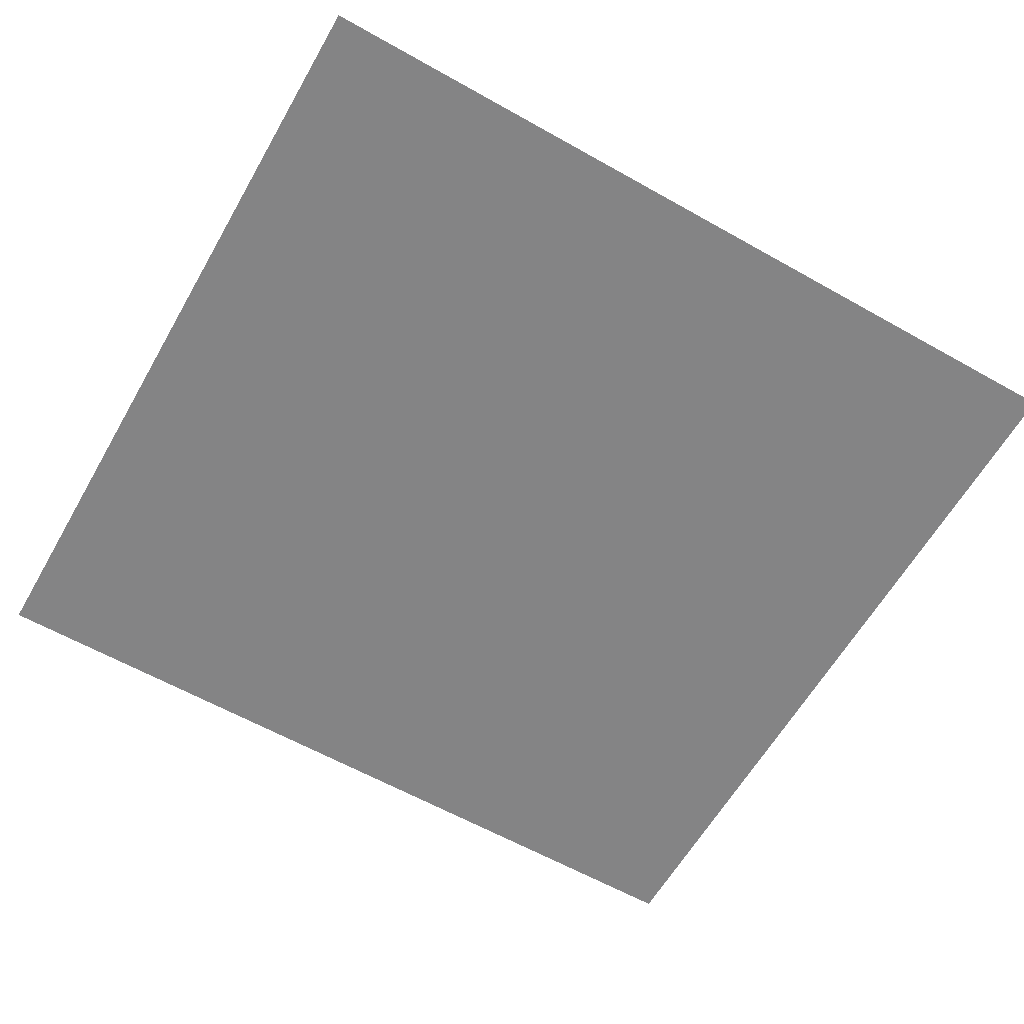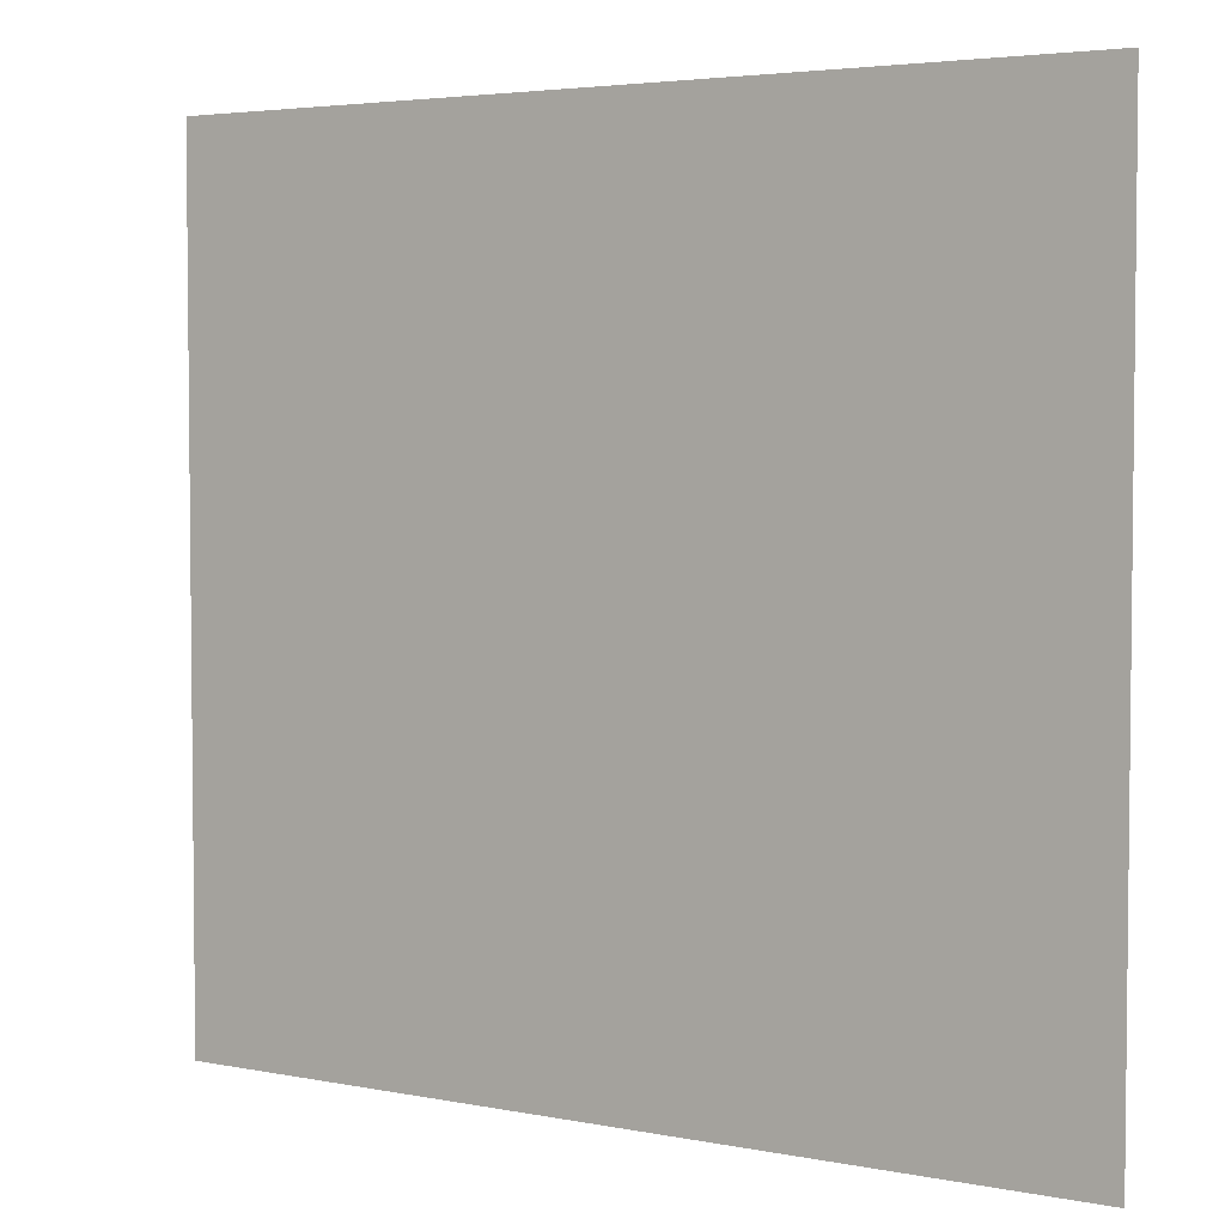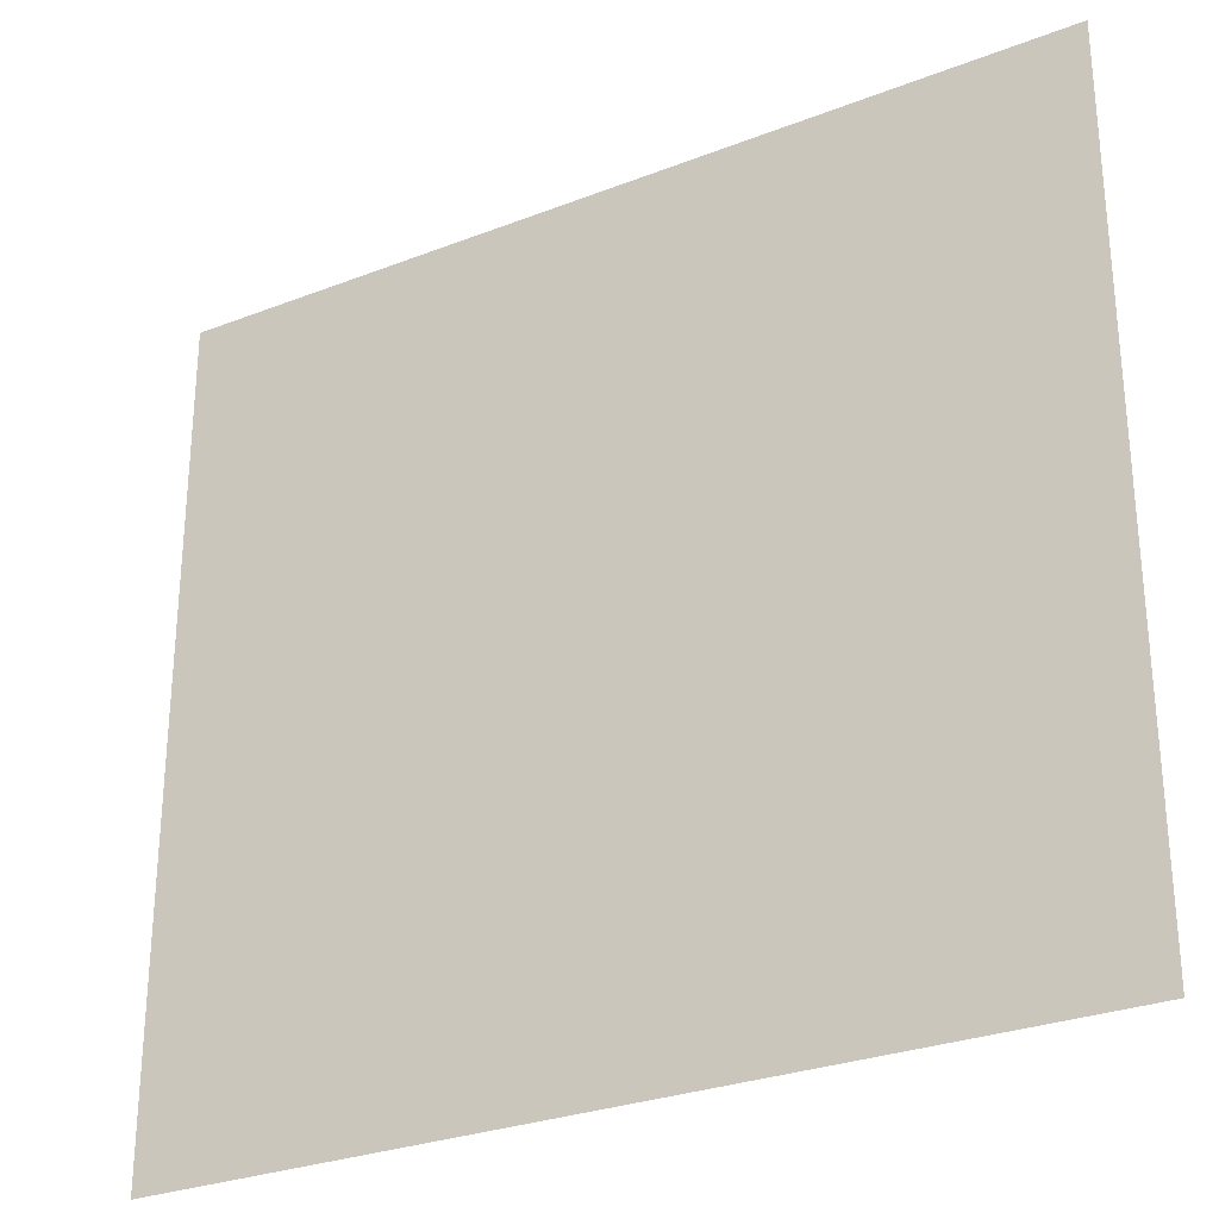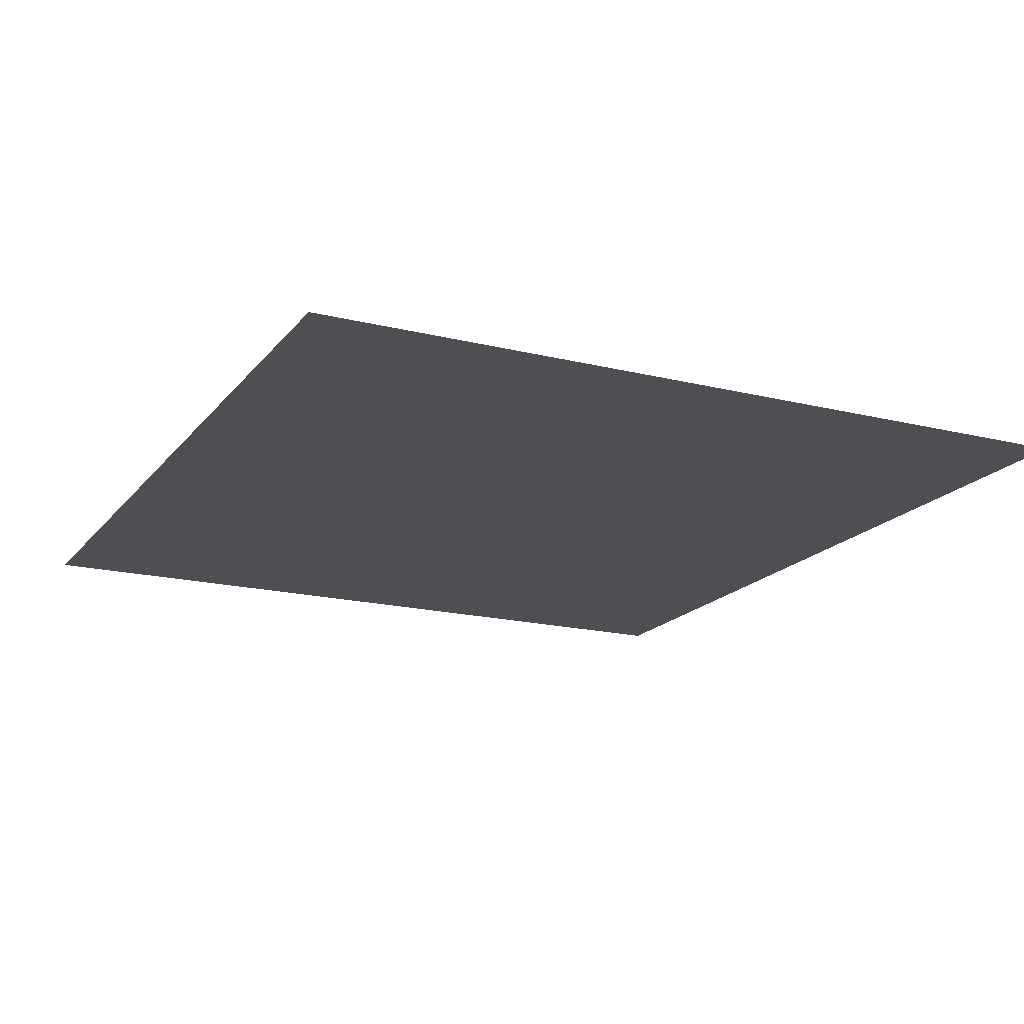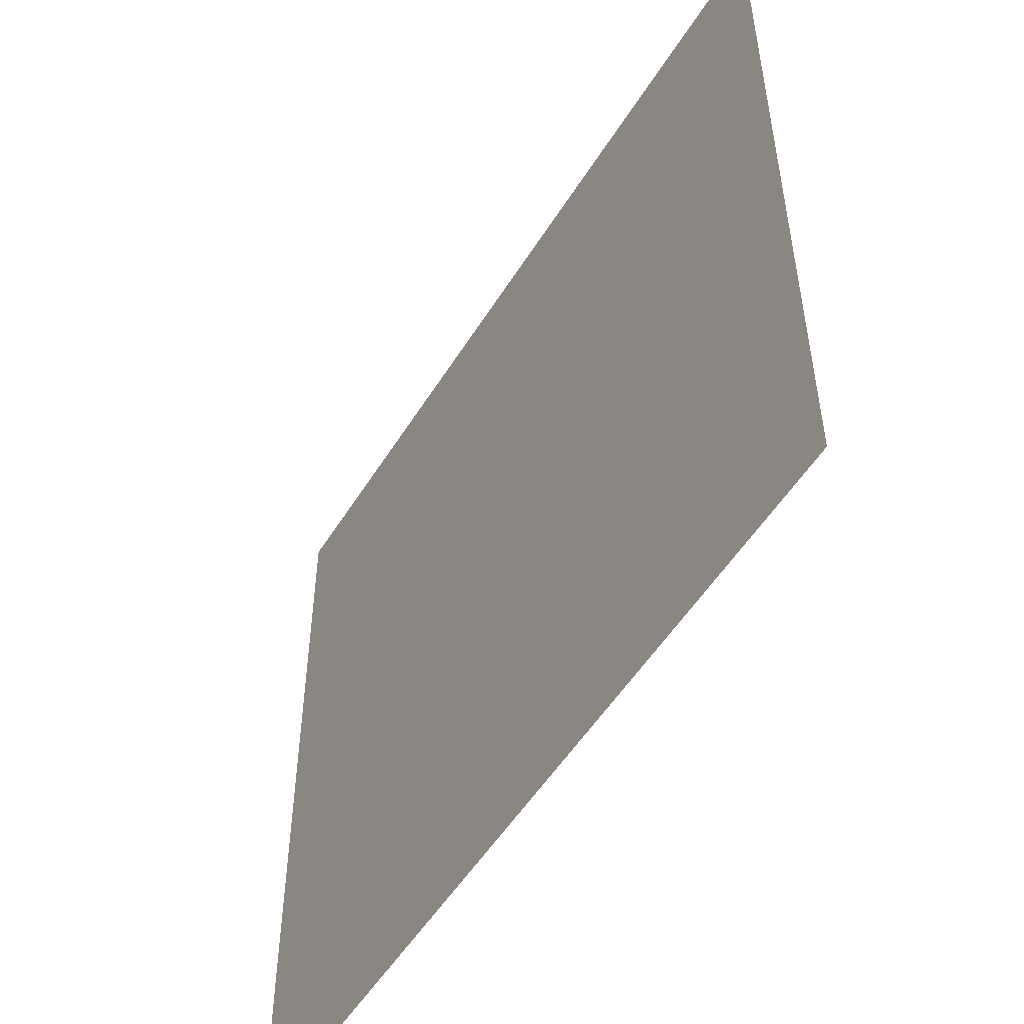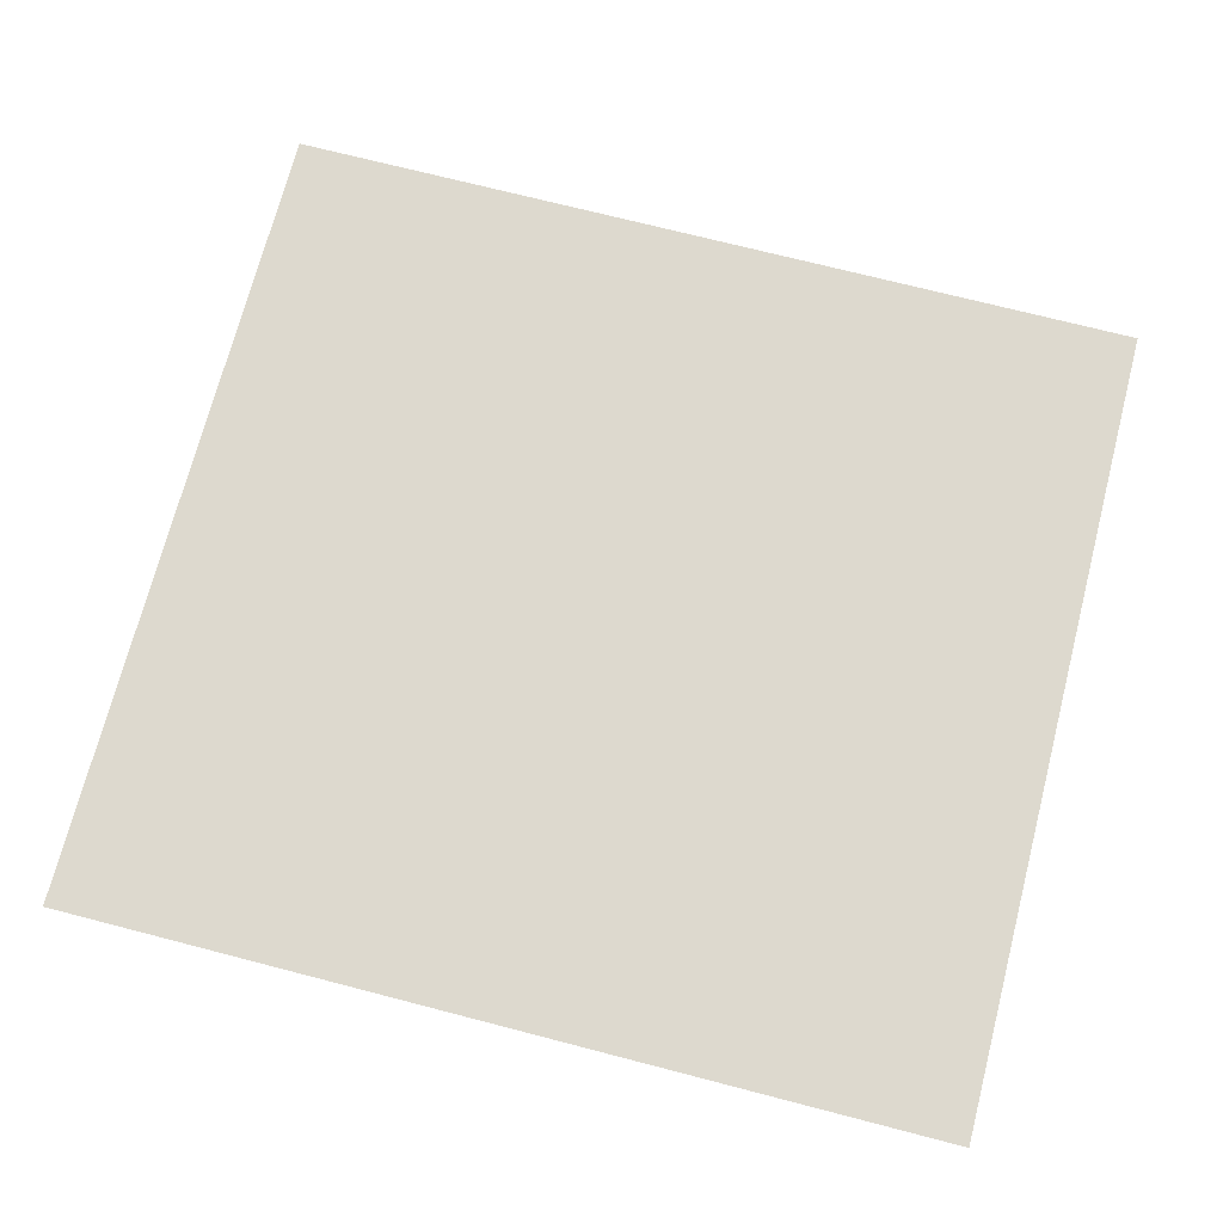
<metadata>
{"format":"obj","ext":"obj","renderer":"f3d","projection":"perspective","resolution":1024,"background":"white","views":[{"elev":-61.5,"azim":150.2,"up":"+Y"},{"elev":3.9,"azim":-146.7,"up":"+Z"},{"elev":-28.5,"azim":-149.7,"up":"+Z"},{"elev":-17.9,"azim":64.2,"up":"+Y"},{"elev":-52.4,"azim":59.0,"up":"+Z"},{"elev":71.8,"azim":14.5,"up":"+Y"}]}
</metadata>
<code>
v 0 1300 7500
v -16000 1300 7500
v 0 1300 -7500
v -16000 1300 -7500
v 0 1300 7500
v -16000 1300 7500
v 0 1300 -7500
v -16000 1300 -7500
g mesh_load0
f 4 2 1
f 8 7 5
f 4 1 3
f 8 5 6

</code>
